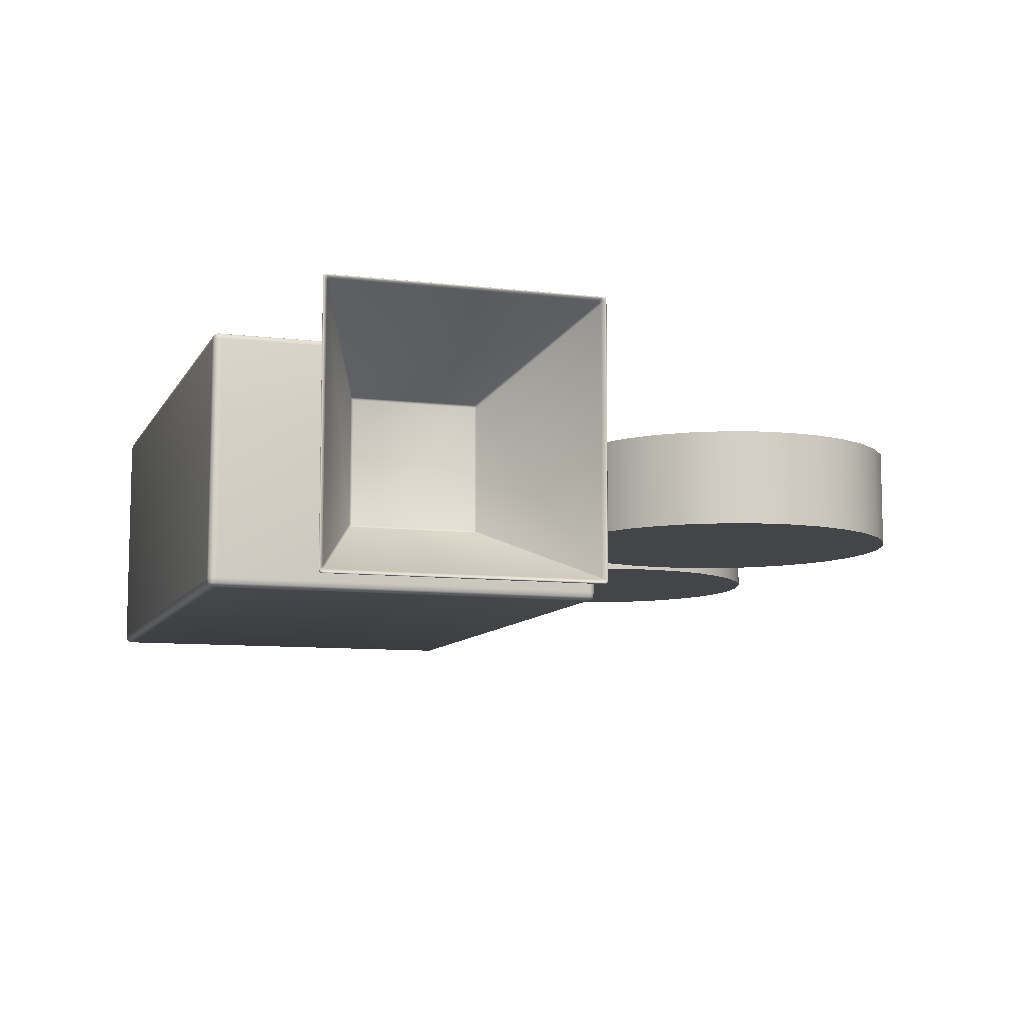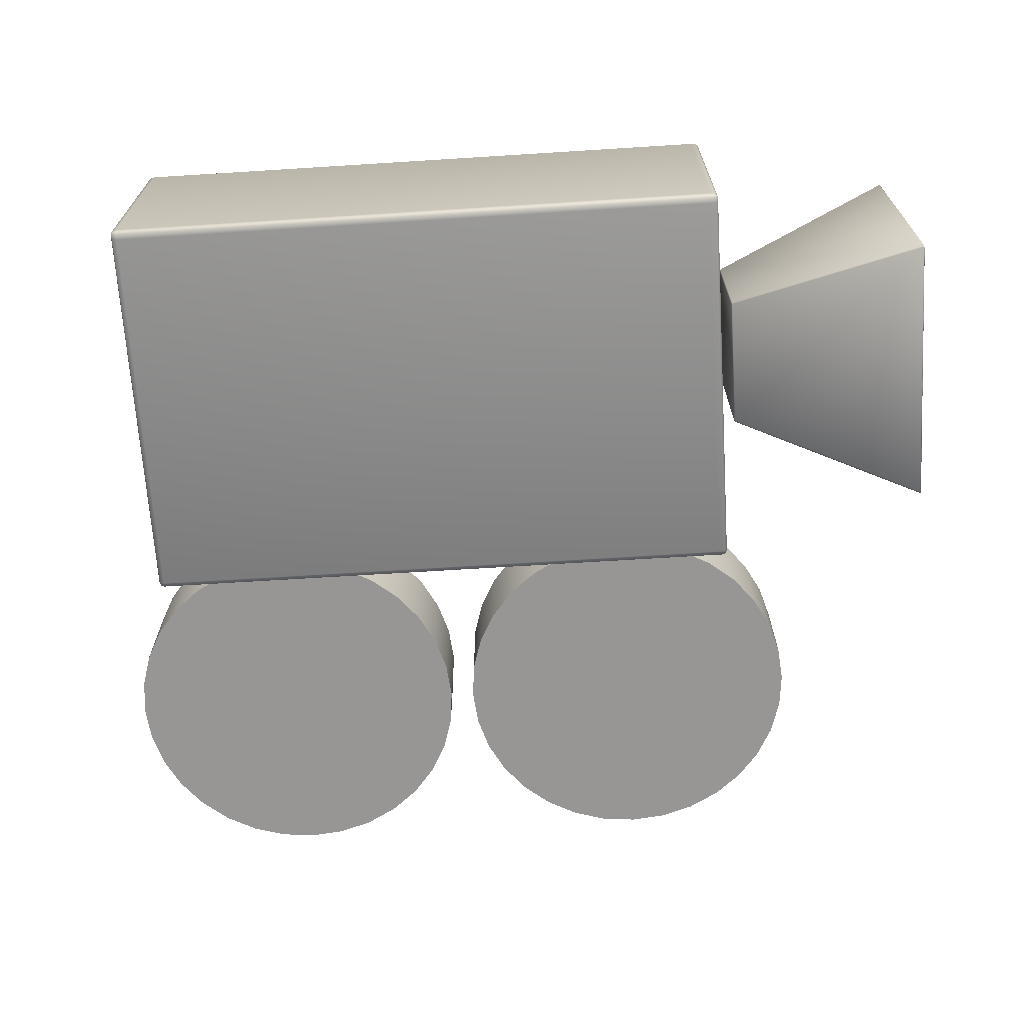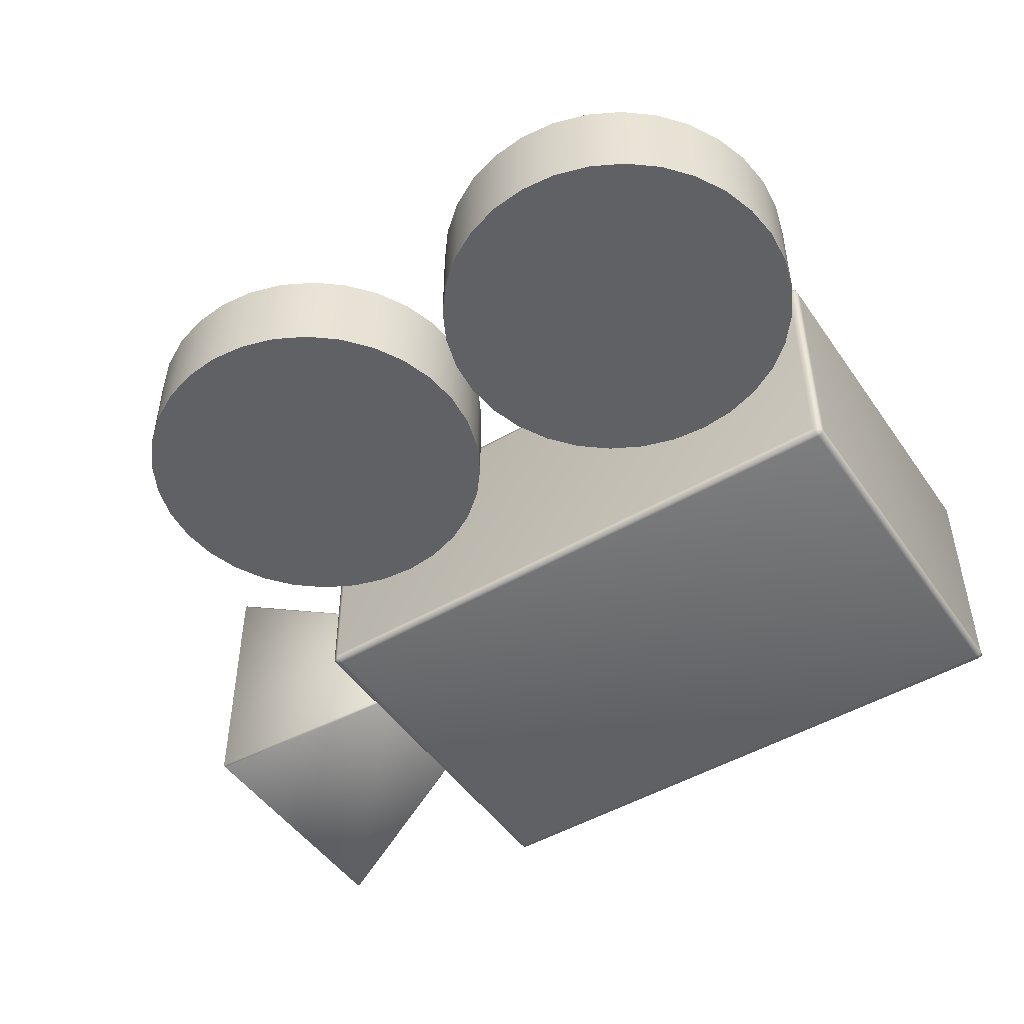
<metadata>
{"format":"obj","ext":"obj","renderer":"f3d","projection":"perspective","resolution":1024,"background":"white","views":[{"elev":-9.0,"azim":72.1,"up":"+Z"},{"elev":-67.8,"azim":3.6,"up":"+Z"},{"elev":-48.4,"azim":-146.8,"up":"+Z"}]}
</metadata>
<code>
o Body
v -0.8958 -0.7659 -0.4719
v -0.93 -0.7993 -0.4719
v -0.93 -0.7659 -0.506
v -0.8969 -0.7854 -0.4719
v -0.8969 -0.7659 -0.4918
v -0.8983 -0.7858 -0.4922
v -0.93 -0.7983 -0.4918
v -0.9101 -0.7983 -0.4719
v -0.9097 -0.7969 -0.4922
v -0.9101 -0.7659 -0.505
v -0.93 -0.7854 -0.505
v -0.9097 -0.7858 -0.5036
v -0.8959 -0.7659 0.4818
v -0.9013 -0.7659 0.5005
v -0.8971 -0.786 0.4823
v -0.9022 -0.7852 0.4997
v -0.93 -0.7757 0.506
v -0.93 -0.7939 0.5005
v -0.92 -0.7659 0.506
v -0.9095 -0.7761 0.5047
v -0.9103 -0.7931 0.4997
v -0.93 -0.7993 0.4818
v -0.9095 -0.7981 0.4822
v -3.359 -0.7759 0.5059
v -3.377 -0.7759 0.5005
v -3.374 -0.7912 0.4977
v -3.383 -0.776 0.4821
v -3.377 -0.7939 0.482
v -3.359 -0.7992 0.4822
v -3.359 -0.7939 0.5005
v -3.359 -0.7659 -0.506
v -3.359 -0.7859 -0.5047
v -3.359 -0.7993 -0.4719
v -3.377 -0.7939 -0.4719
v -3.359 -0.798 -0.4924
v -3.376 -0.7931 -0.4916
v -3.383 -0.7659 -0.4818
v -3.377 -0.7659 -0.5005
v -3.383 -0.7757 -0.4719
v -3.381 -0.786 -0.4823
v -3.376 -0.7852 -0.4997
v -0.93 0.7752 -0.506
v -0.93 0.7935 -0.5005
v -0.9095 0.7756 -0.5047
v -0.9103 0.7926 -0.4997
v -0.92 0.7988 -0.4719
v -0.9013 0.7935 -0.4719
v -0.93 0.7988 -0.4818
v -0.9196 0.7976 -0.4924
v -0.9022 0.7926 -0.4916
v -0.8959 0.7752 -0.4719
v -0.8971 0.7756 -0.4923
v -0.93 0.7655 0.506
v -0.9197 0.7755 0.5059
v -0.9014 0.7754 0.5005
v -0.9041 0.7907 0.4977
v -0.896 0.7755 0.4821
v -0.9014 0.7934 0.482
v -0.9197 0.7987 0.4822
v -0.9198 0.7934 0.5005
v -3.383 0.7655 0.4818
v -3.377 0.7655 0.5005
v -3.383 0.7752 0.4719
v -3.381 0.7855 0.4823
v -3.376 0.7847 0.4997
v -3.349 0.7752 0.506
v -3.349 0.7935 0.5005
v -3.359 0.7655 0.506
v -3.369 0.7756 0.5047
v -3.368 0.7926 0.4997
v -3.359 0.7988 0.4719
v -3.377 0.7935 0.4719
v -3.349 0.7988 0.4818
v -3.359 0.7976 0.4924
v -3.376 0.7926 0.4916
v -3.383 0.7655 -0.4719
v -3.349 0.7989 -0.4719
v -3.383 0.7755 -0.4821
v -3.377 0.7934 -0.482
v -3.374 0.7907 -0.4977
v -3.359 0.7987 -0.4822
v -3.359 0.7934 -0.5005
v -3.359 0.7755 -0.5059
v -3.377 0.7754 -0.5005
f 56 58 59 60
f 6 5 1 4
f 9 6 4 8
f 17 19 53
f 20 16 14
f 11 7 35 32
f 49 45 43
f 9 8 2 7
f 38 37 78 84
f 12 9 7 11
f 44 52 5 10
f 81 77 48
f 12 11 3 10
f 20 19 17
f 50 47 51 52
f 16 20 21
f 23 15 16 21
f 16 15 13 14
f 55 54 19 14
f 40 39 37
f 26 25 27 28
f 68 24 17 53
f 21 20 17 18
f 80 79 81 82
f 34 28 27 39
f 66 68 53
f 62 25 24 68
f 33 29 28 34
f 74 67 73
f 37 39 76
f 74 70 67
f 65 64 61 62
f 69 62 68
f 30 29 22 18
f 61 76 39 27
f 36 35 33 34
f 24 25 26 30
f 84 83 31 38
f 61 27 25 62
f 23 8 4 15
f 43 42 83 82
f 36 40 41
f 41 40 37 38
f 52 44 45 50
f 45 44 42 43
f 82 81 48 43
f 73 59 46 77
f 50 49 46 47
f 66 53 54
f 46 48 77
f 54 55 56 60
f 4 1 13 15
f 70 69 66 67
f 71 73 77
f 19 20 14
f 67 60 59 73
f 54 53 19
f 69 68 66
f 79 78 63 72
f 40 36 34
f 70 75 65
f 61 63 76
f 48 49 43
f 75 74 71 72
f 37 76 78
f 52 51 1 5
f 71 77 81
f 80 82 83 84
f 78 76 63
f 63 64 72
f 5 6 12 10
f 36 41 32 35
f 23 22 2 8
f 2 22 29 33
f 9 12 6
f 14 13 57 55
f 70 74 75
f 26 28 29 30
f 21 18 22 23
f 18 17 24 30
f 31 32 41 38
f 74 73 71
f 40 34 39
f 49 48 46
f 75 64 65
f 45 49 50
f 58 57 51 47
f 66 54 60 67
f 69 65 62
f 47 46 59 58
f 65 69 70
f 72 71 81 79
f 64 63 61
f 78 79 80 84
f 72 64 75
f 3 31 83 42
f 56 55 57 58
f 7 2 33 35
f 13 1 51 57
f 32 31 3 11
f 10 3 42 44
o Spool2
v -2.881 2.271 -0.193
v -2.881 2.271 0.193
v -2.741 2.257 -0.193
v -2.741 2.257 0.193
v -2.606 2.216 -0.193
v -2.606 2.216 0.193
v -2.482 2.15 -0.193
v -2.482 2.15 0.193
v -2.374 2.061 -0.193
v -2.374 2.061 0.193
v -2.285 1.952 -0.193
v -2.285 1.952 0.193
v -2.219 1.828 -0.193
v -2.219 1.828 0.193
v -2.178 1.694 -0.193
v -2.178 1.694 0.193
v -2.164 1.554 -0.193
v -2.164 1.554 0.193
v -2.178 1.415 -0.193
v -2.178 1.415 0.193
v -2.219 1.28 -0.193
v -2.219 1.28 0.193
v -2.285 1.156 -0.193
v -2.285 1.156 0.193
v -2.374 1.048 -0.193
v -2.374 1.048 0.193
v -2.482 0.9586 -0.193
v -2.482 0.9586 0.193
v -2.606 0.8923 -0.193
v -2.606 0.8923 0.193
v -2.741 0.8516 -0.193
v -2.741 0.8516 0.193
v -2.881 0.8378 -0.193
v -2.881 0.8378 0.193
v -3.02 0.8516 -0.193
v -3.02 0.8516 0.193
v -3.155 0.8923 -0.193
v -3.155 0.8923 0.193
v -3.279 0.9586 -0.193
v -3.279 0.9586 0.193
v -3.387 1.048 -0.193
v -3.387 1.048 0.193
v -3.476 1.156 -0.193
v -3.476 1.156 0.193
v -3.542 1.28 -0.193
v -3.542 1.28 0.193
v -3.583 1.415 -0.193
v -3.583 1.415 0.193
v -3.597 1.554 -0.193
v -3.597 1.554 0.193
v -3.583 1.694 -0.193
v -3.583 1.694 0.193
v -3.542 1.828 -0.193
v -3.542 1.828 0.193
v -3.476 1.952 -0.193
v -3.476 1.952 0.193
v -3.387 2.061 -0.193
v -3.387 2.061 0.193
v -3.279 2.15 -0.193
v -3.279 2.15 0.193
v -3.155 2.216 -0.193
v -3.155 2.216 0.193
v -3.02 2.257 -0.193
v -3.02 2.257 0.193
v -2.881 2.271 -0.193
v -2.741 2.257 -0.193
v -2.606 2.216 -0.193
v -2.482 2.15 -0.193
v -2.374 2.061 -0.193
v -2.285 1.952 -0.193
v -2.219 1.828 -0.193
v -2.178 1.694 -0.193
v -2.164 1.554 -0.193
v -2.178 1.415 -0.193
v -2.219 1.28 -0.193
v -2.285 1.156 -0.193
v -2.374 1.048 -0.193
v -2.482 0.9586 -0.193
v -2.606 0.8923 -0.193
v -2.741 0.8516 -0.193
v -2.881 0.8378 -0.193
v -3.02 0.8516 -0.193
v -3.155 0.8923 -0.193
v -3.279 0.9586 -0.193
v -3.387 1.048 -0.193
v -3.476 1.156 -0.193
v -3.542 1.28 -0.193
v -3.583 1.415 -0.193
v -3.597 1.554 -0.193
v -3.583 1.694 -0.193
v -3.542 1.828 -0.193
v -3.476 1.952 -0.193
v -3.387 2.061 -0.193
v -3.279 2.15 -0.193
v -3.155 2.216 -0.193
v -3.02 2.257 -0.193
v -2.741 2.257 0.193
v -2.881 2.271 0.193
v -2.606 2.216 0.193
v -2.482 2.15 0.193
v -2.374 2.061 0.193
v -2.285 1.952 0.193
v -2.219 1.828 0.193
v -2.178 1.694 0.193
v -2.164 1.554 0.193
v -2.178 1.415 0.193
v -2.219 1.28 0.193
v -2.285 1.156 0.193
v -2.374 1.048 0.193
v -2.482 0.9586 0.193
v -2.606 0.8923 0.193
v -2.741 0.8516 0.193
v -2.881 0.8378 0.193
v -3.02 0.8516 0.193
v -3.155 0.8923 0.193
v -3.279 0.9586 0.193
v -3.387 1.048 0.193
v -3.476 1.156 0.193
v -3.542 1.28 0.193
v -3.583 1.415 0.193
v -3.597 1.554 0.193
v -3.583 1.694 0.193
v -3.542 1.828 0.193
v -3.476 1.952 0.193
v -3.387 2.061 0.193
v -3.279 2.15 0.193
v -3.155 2.216 0.193
v -3.02 2.257 0.193
f 149 182 181 150
f 150 181 183 151
f 151 183 184 152
f 152 184 185 153
f 153 185 186 154
f 154 186 187 155
f 155 187 188 156
f 156 188 189 157
f 157 189 190 158
f 158 190 191 159
f 159 191 192 160
f 160 192 193 161
f 161 193 194 162
f 162 194 195 163
f 163 195 196 164
f 164 196 197 165
f 165 197 198 166
f 166 198 199 167
f 167 199 200 168
f 168 200 201 169
f 169 201 202 170
f 170 202 203 171
f 171 203 204 172
f 172 204 205 173
f 173 205 206 174
f 174 206 207 175
f 175 207 208 176
f 176 208 209 177
f 177 209 210 178
f 178 210 211 179
f 88 86 212 146 144 142 140 138 136 134 132 130 128 126 124 122 120 118 116 114 112 110 108 106 104 102 100 98 96 94 92 90
f 180 148 182 149
f 179 211 148 180
f 85 87 89 91 93 95 97 99 101 103 105 107 109 111 113 115 117 119 121 123 125 127 129 131 133 135 137 139 141 143 145 147
o Spool1
v -1.348 2.281 -0.193
v -1.348 2.281 0.193
v -1.208 2.267 -0.193
v -1.208 2.267 0.193
v -1.074 2.226 -0.193
v -1.074 2.226 0.193
v -0.95 2.16 -0.193
v -0.95 2.16 0.193
v -0.8415 2.071 -0.193
v -0.8415 2.071 0.193
v -0.7524 1.962 -0.193
v -0.7524 1.962 0.193
v -0.6861 1.838 -0.193
v -0.6861 1.838 0.193
v -0.6454 1.704 -0.193
v -0.6454 1.704 0.193
v -0.6316 1.564 -0.193
v -0.6316 1.564 0.193
v -0.6454 1.425 -0.193
v -0.6454 1.425 0.193
v -0.6861 1.29 -0.193
v -0.6861 1.29 0.193
v -0.7524 1.166 -0.193
v -0.7524 1.166 0.193
v -0.8415 1.058 -0.193
v -0.8415 1.058 0.193
v -0.95 0.9686 -0.193
v -0.95 0.9686 0.193
v -1.074 0.9023 -0.193
v -1.074 0.9023 0.193
v -1.208 0.8616 -0.193
v -1.208 0.8616 0.193
v -1.348 0.8478 -0.193
v -1.348 0.8478 0.193
v -1.488 0.8616 -0.193
v -1.488 0.8616 0.193
v -1.622 0.9023 -0.193
v -1.622 0.9023 0.193
v -1.746 0.9686 -0.193
v -1.746 0.9686 0.193
v -1.855 1.058 -0.193
v -1.855 1.058 0.193
v -1.944 1.166 -0.193
v -1.944 1.166 0.193
v -2.01 1.29 -0.193
v -2.01 1.29 0.193
v -2.051 1.425 -0.193
v -2.051 1.425 0.193
v -2.065 1.564 -0.193
v -2.065 1.564 0.193
v -2.051 1.704 -0.193
v -2.051 1.704 0.193
v -2.01 1.838 -0.193
v -2.01 1.838 0.193
v -1.944 1.962 -0.193
v -1.944 1.962 0.193
v -1.855 2.071 -0.193
v -1.855 2.071 0.193
v -1.746 2.16 -0.193
v -1.746 2.16 0.193
v -1.622 2.226 -0.193
v -1.622 2.226 0.193
v -1.488 2.267 -0.193
v -1.488 2.267 0.193
v -1.348 2.281 -0.193
v -1.208 2.267 -0.193
v -1.074 2.226 -0.193
v -0.95 2.16 -0.193
v -0.8415 2.071 -0.193
v -0.7524 1.962 -0.193
v -0.6861 1.838 -0.193
v -0.6454 1.704 -0.193
v -0.6316 1.564 -0.193
v -0.6454 1.425 -0.193
v -0.6861 1.29 -0.193
v -0.7524 1.166 -0.193
v -0.8415 1.058 -0.193
v -0.95 0.9686 -0.193
v -1.074 0.9023 -0.193
v -1.208 0.8616 -0.193
v -1.348 0.8478 -0.193
v -1.488 0.8616 -0.193
v -1.622 0.9023 -0.193
v -1.746 0.9686 -0.193
v -1.855 1.058 -0.193
v -1.944 1.166 -0.193
v -2.01 1.29 -0.193
v -2.051 1.425 -0.193
v -2.065 1.564 -0.193
v -2.051 1.704 -0.193
v -2.01 1.838 -0.193
v -1.944 1.962 -0.193
v -1.855 2.071 -0.193
v -1.746 2.16 -0.193
v -1.622 2.226 -0.193
v -1.488 2.267 -0.193
v -1.208 2.267 0.193
v -1.348 2.281 0.193
v -1.074 2.226 0.193
v -0.95 2.16 0.193
v -0.8415 2.071 0.193
v -0.7524 1.962 0.193
v -0.6861 1.838 0.193
v -0.6454 1.704 0.193
v -0.6316 1.564 0.193
v -0.6454 1.425 0.193
v -0.6861 1.29 0.193
v -0.7524 1.166 0.193
v -0.8415 1.058 0.193
v -0.95 0.9686 0.193
v -1.074 0.9023 0.193
v -1.208 0.8616 0.193
v -1.348 0.8478 0.193
v -1.488 0.8616 0.193
v -1.622 0.9023 0.193
v -1.746 0.9686 0.193
v -1.855 1.058 0.193
v -1.944 1.166 0.193
v -2.01 1.29 0.193
v -2.051 1.425 0.193
v -2.065 1.564 0.193
v -2.051 1.704 0.193
v -2.01 1.838 0.193
v -1.944 1.962 0.193
v -1.855 2.071 0.193
v -1.746 2.16 0.193
v -1.622 2.226 0.193
v -1.488 2.267 0.193
f 277 310 309 278
f 278 309 311 279
f 279 311 312 280
f 280 312 313 281
f 281 313 314 282
f 282 314 315 283
f 283 315 316 284
f 284 316 317 285
f 285 317 318 286
f 286 318 319 287
f 287 319 320 288
f 288 320 321 289
f 289 321 322 290
f 290 322 323 291
f 291 323 324 292
f 292 324 325 293
f 293 325 326 294
f 294 326 327 295
f 295 327 328 296
f 296 328 329 297
f 297 329 330 298
f 298 330 331 299
f 299 331 332 300
f 300 332 333 301
f 301 333 334 302
f 302 334 335 303
f 303 335 336 304
f 304 336 337 305
f 305 337 338 306
f 306 338 339 307
f 216 214 340 274 272 270 268 266 264 262 260 258 256 254 252 250 248 246 244 242 240 238 236 234 232 230 228 226 224 222 220 218
f 308 276 310 277
f 307 339 276 308
f 213 215 217 219 221 223 225 227 229 231 233 235 237 239 241 243 245 247 249 251 253 255 257 259 261 263 265 267 269 271 273 275
o Hood
v -0.824 0.2612 0.2718
v -0.824 0.2718 0.2612
v -0.8334 0.2584 0.2584
v -0.8253 0.2683 0.2683
v -0.8299 0.2656 0.2656
v -0.8307 0.2665 0.2598
v -0.8307 0.2598 0.2665
v -0.8281 -0.2641 -0.2685
v -0.8281 -0.2685 -0.2641
v -0.8318 -0.2629 -0.2629
v -0.8162 0.2603 -0.2558
v -0.8199 0.2547 -0.2547
v -0.8162 0.2558 -0.2603
v -0.0693 -0.5374 0.5304
v -0.07517 -0.5317 0.5263
v -0.08426 -0.5272 0.5215
v -0.08426 -0.5215 0.5272
v -0.07517 -0.5263 0.5317
v -0.0693 -0.5304 0.5374
v -0.825 -0.2649 0.2707
v -0.8306 -0.2634 0.2663
v -0.8328 -0.2625 0.259
v -0.825 -0.2707 0.2649
v -0.8277 -0.2697 0.2606
v -0.825 0.2707 -0.2649
v -0.8277 0.2606 -0.2697
v -0.825 0.2649 -0.2707
v -0.8328 0.259 -0.2625
v -0.8306 0.2663 -0.2634
v -0.07143 0.5347 -0.5453
v -0.06871 0.5445 -0.5381
v -0.06697 0.5414 -0.5344
v -0.06697 0.5344 -0.5414
v -0.06871 0.5381 -0.5445
v -0.06625 -0.5292 -0.5434
v -0.06718 -0.5387 -0.5387
v -0.06625 -0.5434 -0.5292
v -0.07237 -0.5441 -0.5384
v -0.06823 -0.546 -0.5331
v -0.06888 -0.5423 -0.5423
v -0.06823 -0.5331 -0.546
v -0.07237 -0.5384 -0.5441
v -0.06649 -0.5369 -0.544
v -0.06625 0.5434 0.5292
v -0.06823 0.546 0.5331
v -0.06888 0.5423 0.5423
v -0.06823 0.5331 0.546
v -0.06625 0.5292 0.5434
v -0.06718 0.5387 0.5387
v -0.07143 -0.5453 0.5347
v -0.06697 -0.5344 0.5414
v -0.06871 -0.5381 0.5445
v -0.06871 -0.5445 0.5381
v -0.06697 -0.5414 0.5344
v -0.06817 -0.5399 -0.527
v -0.06817 -0.527 -0.5399
v -0.08332 -0.5178 -0.5283
v -0.08332 -0.5283 -0.5178
v -0.06971 -0.534 -0.534
v -0.07527 -0.5296 -0.5296
v -0.07497 -0.5224 -0.5331
v -0.0846 -0.5248 -0.5248
v -0.07497 -0.5331 -0.5224
v -0.08332 0.5178 0.5283
v -0.08332 0.5283 0.5178
v -0.06817 0.5399 0.527
v -0.06817 0.527 0.5399
v -0.0846 0.5248 0.5248
v -0.07527 0.5296 0.5296
v -0.07497 0.5331 0.5224
v -0.0697 0.534 0.534
v -0.07497 0.5224 0.5331
v -0.0693 0.5374 -0.5304
v -0.07517 0.5317 -0.5263
v -0.08426 0.5272 -0.5215
v -0.08426 0.5215 -0.5272
v -0.07517 0.5263 -0.5317
v -0.0693 0.5304 -0.5374
v -0.8216 -0.2501 0.2501
v -0.8162 -0.2558 0.2603
v -0.8162 -0.2603 0.2558
v -0.8199 -0.2547 0.2547
v -0.8158 0.2615 0.2523
v -0.8163 0.2588 0.2588
v -0.8158 0.2523 0.2615
v -0.8209 0.2542 0.2508
v -0.8209 0.2508 0.2542
v -0.8158 -0.2523 -0.2615
v -0.8209 -0.2542 -0.2508
v -0.8209 -0.2508 -0.2542
v -0.8158 -0.2615 -0.2523
v -0.8163 -0.2588 -0.2588
f 369 365 367
f 366 367 370
f 345 347 341 344
f 378 349 348 382
f 411 406 384 389
f 369 368 343 346
f 362 350 349 364
f 381 382 370
f 366 370 382 348
f 365 342 385 371
f 383 375 376
f 378 390 364 349
f 384 372 371 385
f 362 364 361
f 362 343 368 350
f 415 405 423 351
f 345 344 342 346
f 426 419 430 352
f 393 392 360 363
f 428 397 416 353
f 403 355 354 395
f 355 403 398 356
f 404 357 420 425
f 412 358 357 404
f 418 413 414 417
f 412 407 359 358
f 418 373 372 413
f 426 352 351 423
f 359 354 355 358
f 374 367 365 371
f 386 389 384 385
f 381 374 373 375
f 363 364 390
f 368 369 367 366
f 425 420 422 427
f 384 406 413 372
f 418 396 375 373
f 429 422 421 431
f 373 374 371 372
f 400 403 395 399
f 376 399 395 377
f 428 353 352 430
f 349 350 348
f 399 376 375 396
f 383 381 375
f 357 356 421 420
f 374 370 367
f 363 390 393
f 388 387 392 391
f 411 389 388 407
f 393 390 379
f 410 405 415 414
f 393 394 391 392
f 379 378 380
f 379 377 394 393
f 417 416 397 401
f 408 404 425 424
f 432 431 398 402
f 409 408 405 410
f 409 412 404 408
f 414 413 406 410
f 417 414 415 416
f 400 402 398 403
f 425 427 424
f 429 430 419
f 341 360 392 387
f 421 422 420
f 395 354 394 377
f 381 370 374
f 431 432 430 429
f 429 419 422
f 423 424 427 426
f 352 353 351
f 422 419 427
f 432 428 430
f 356 398 431 421
f 382 380 378
f 361 360 341 347
f 409 410 406 411
f 346 342 365 369
f 402 397 428 432
f 415 351 353 416
f 378 379 390
f 401 396 418 417
f 426 427 419
f 383 376 380
f 389 386 387 388
f 366 348 350 368
f 400 399 396 401
f 380 376 377 379
f 400 401 397 402
f 391 394 354 359
f 388 391 359 407
f 424 423 405 408
f 344 341 387 386
f 409 411 407 412
f 360 361 364 363
f 358 355 356 357
f 380 382 381 383
f 386 385 342 344
f 347 343 362 361
f 345 346 343 347

</code>
